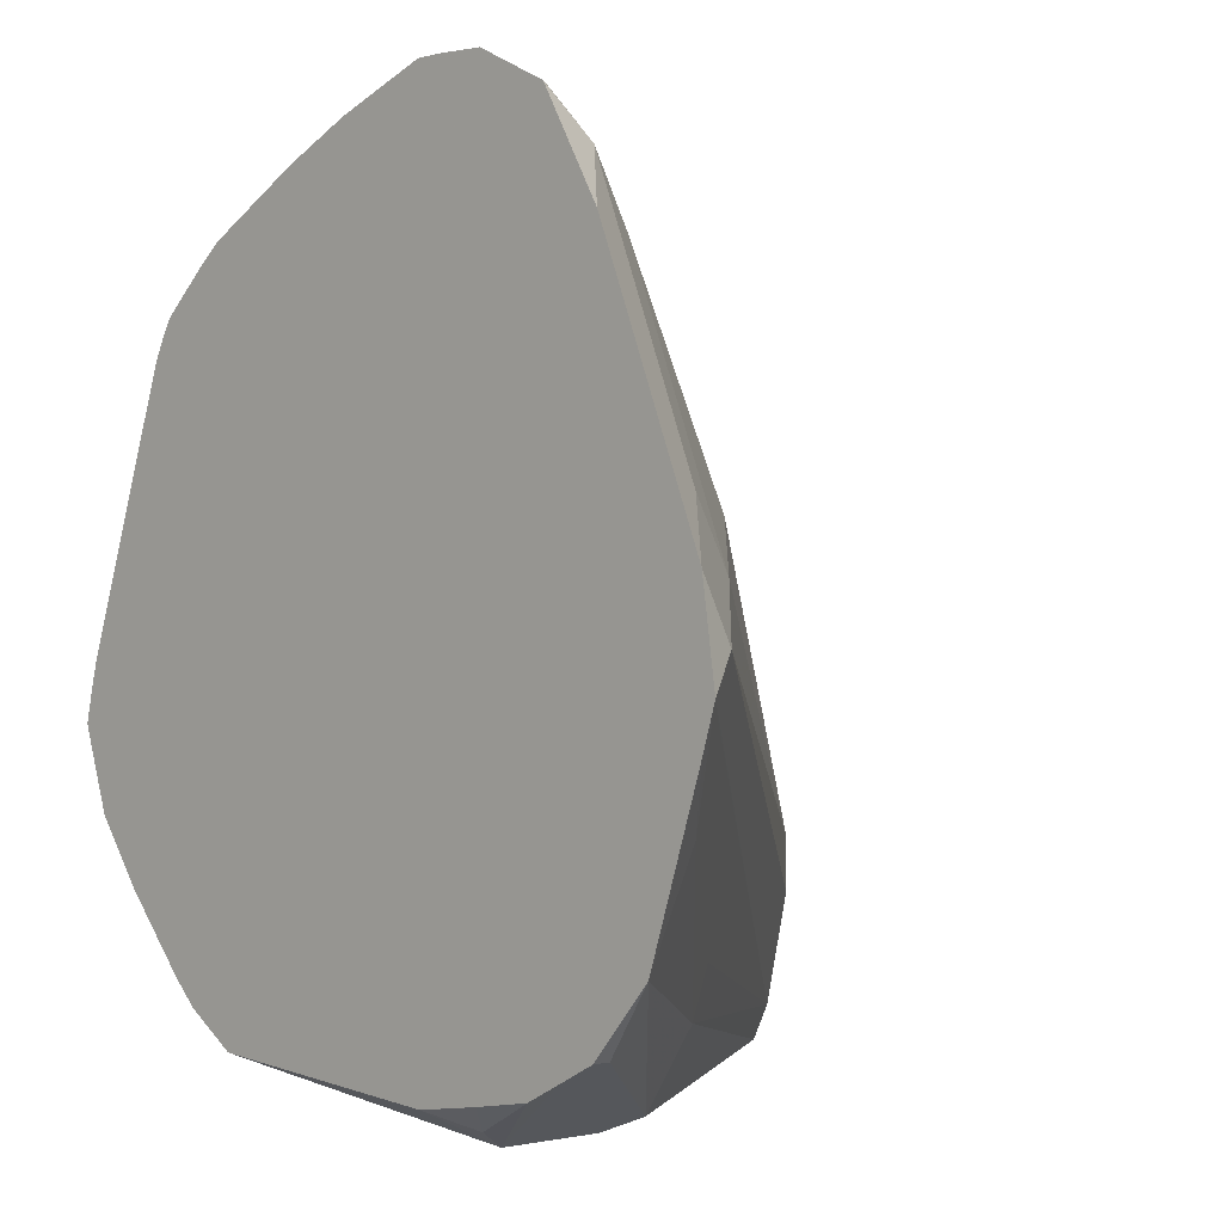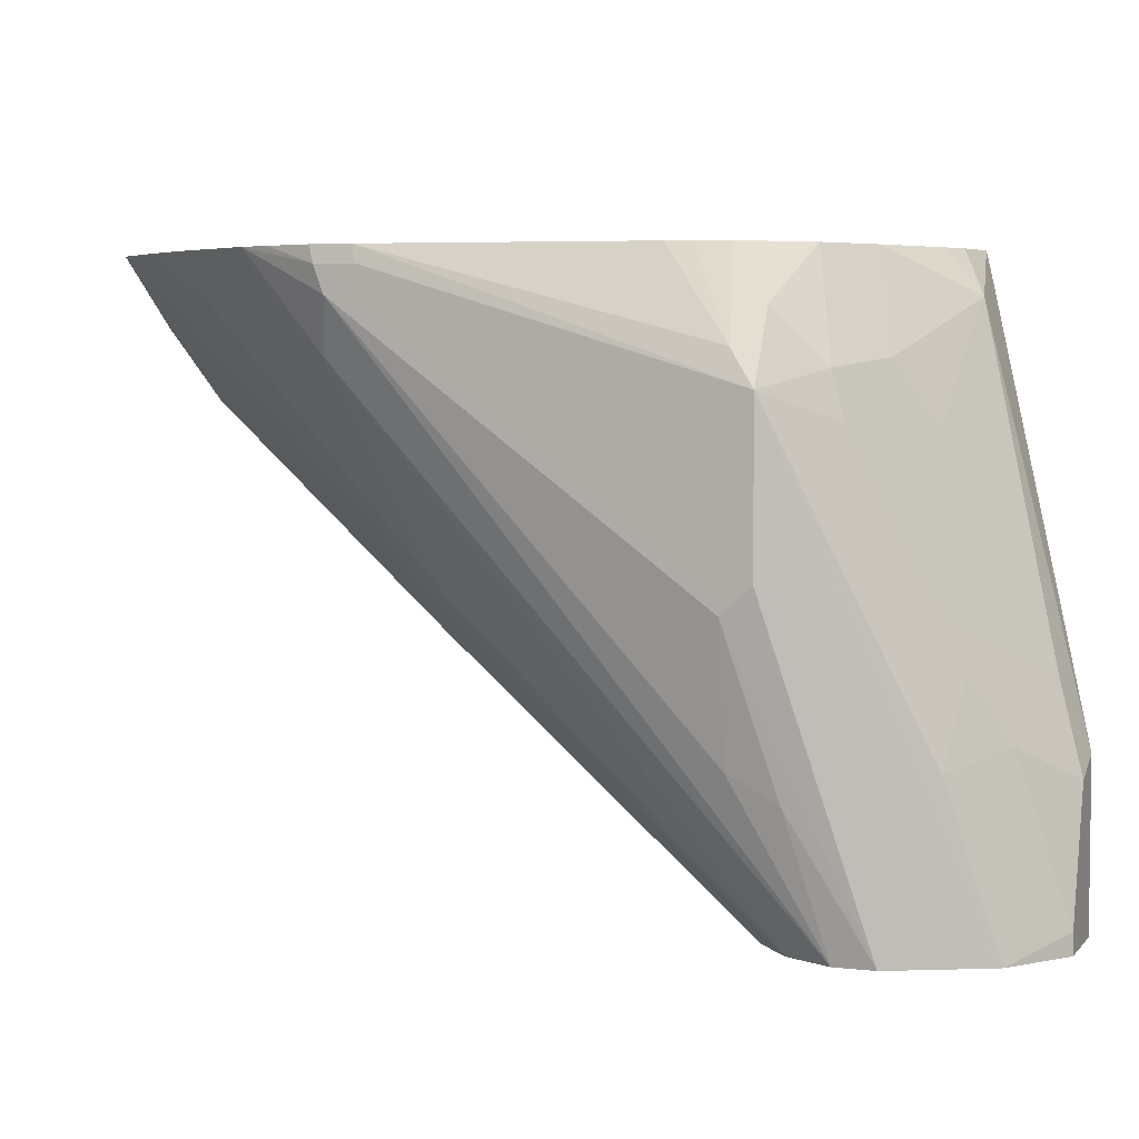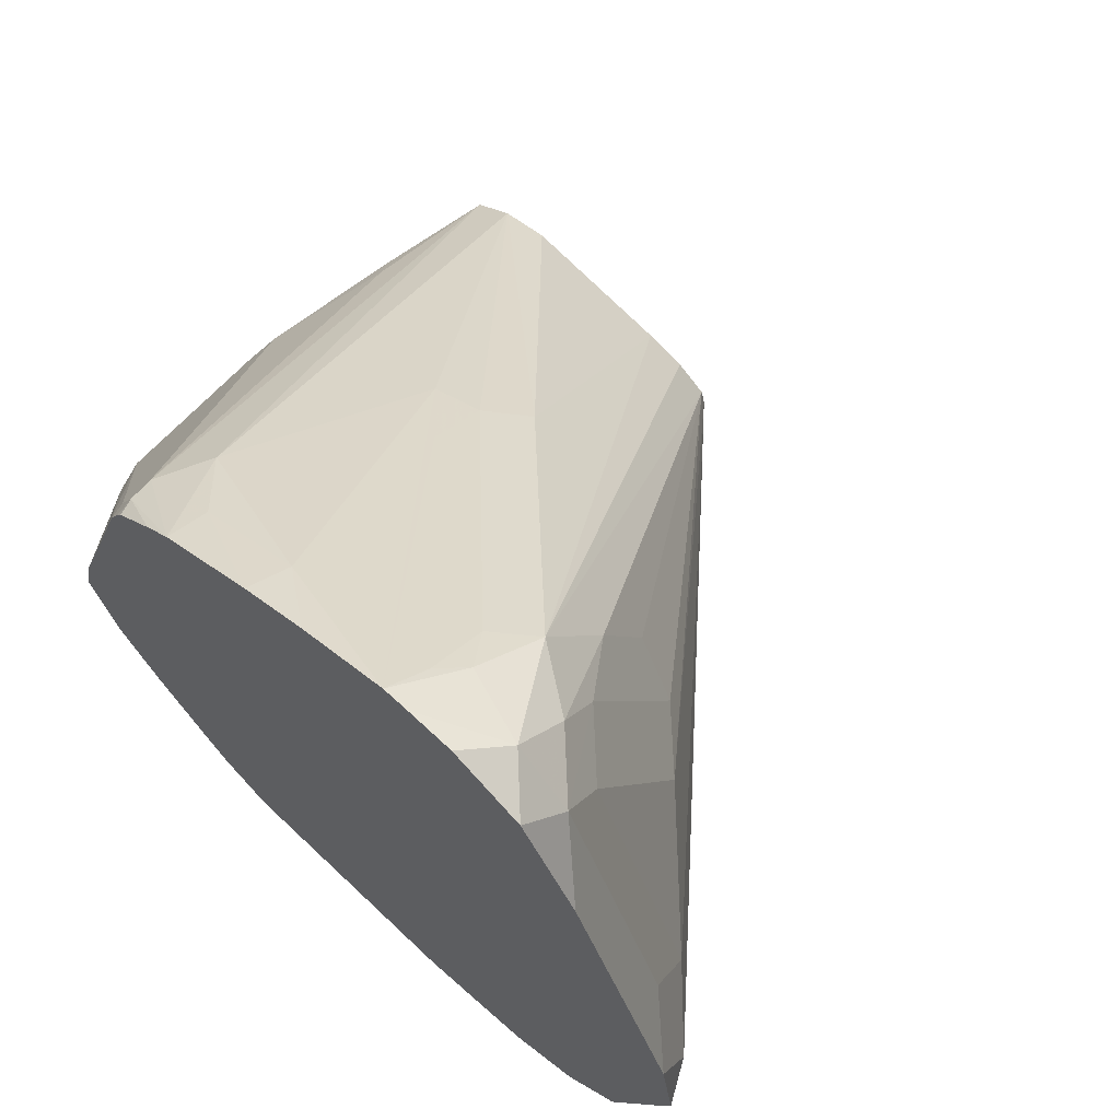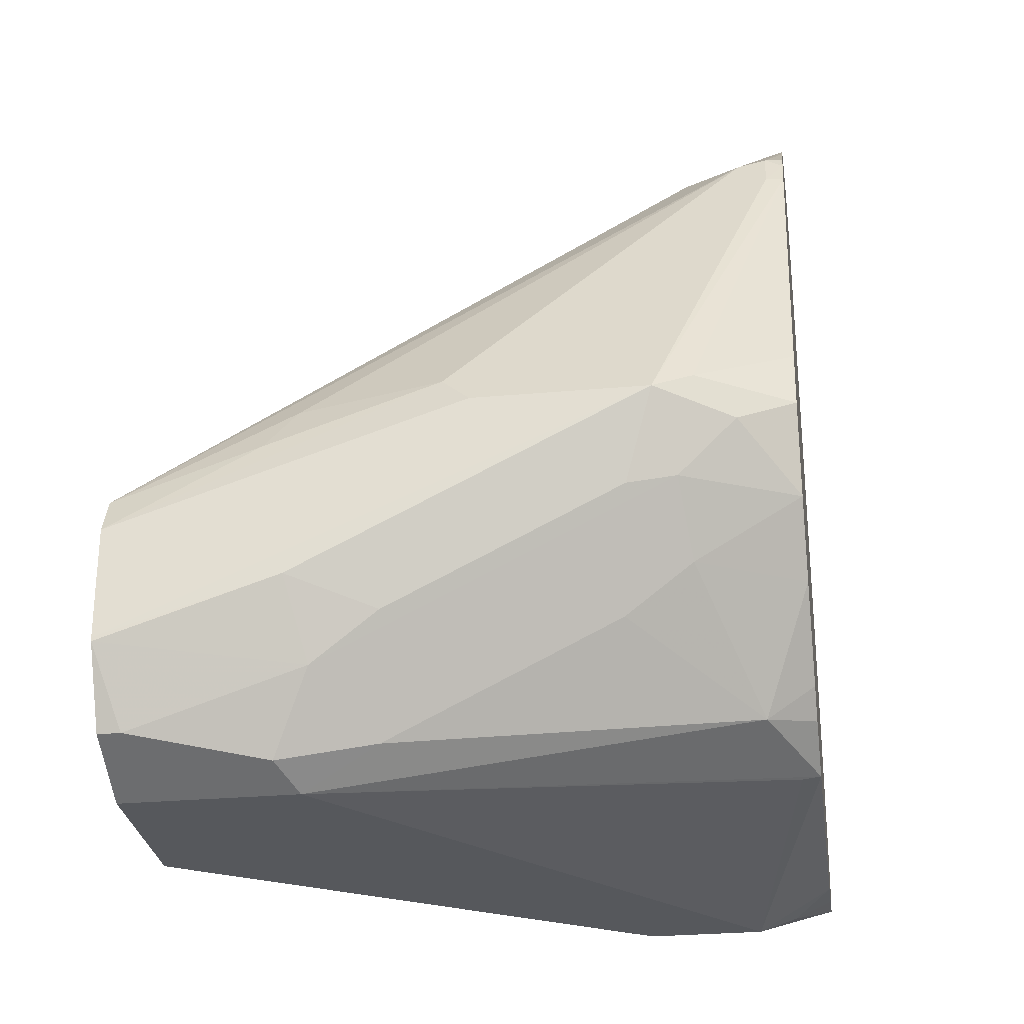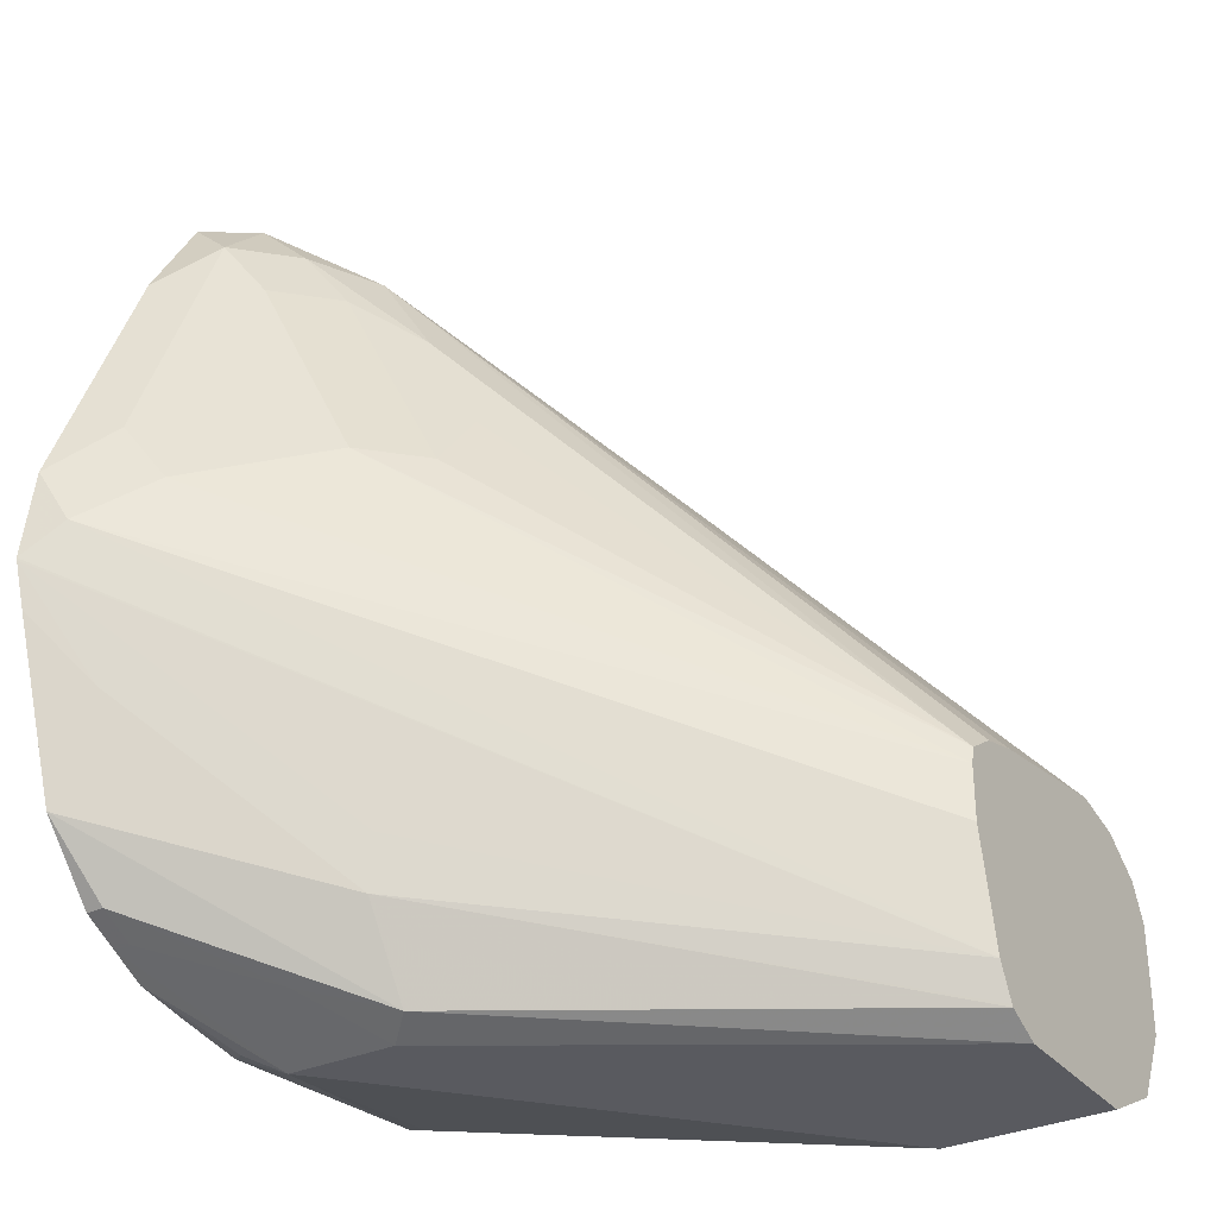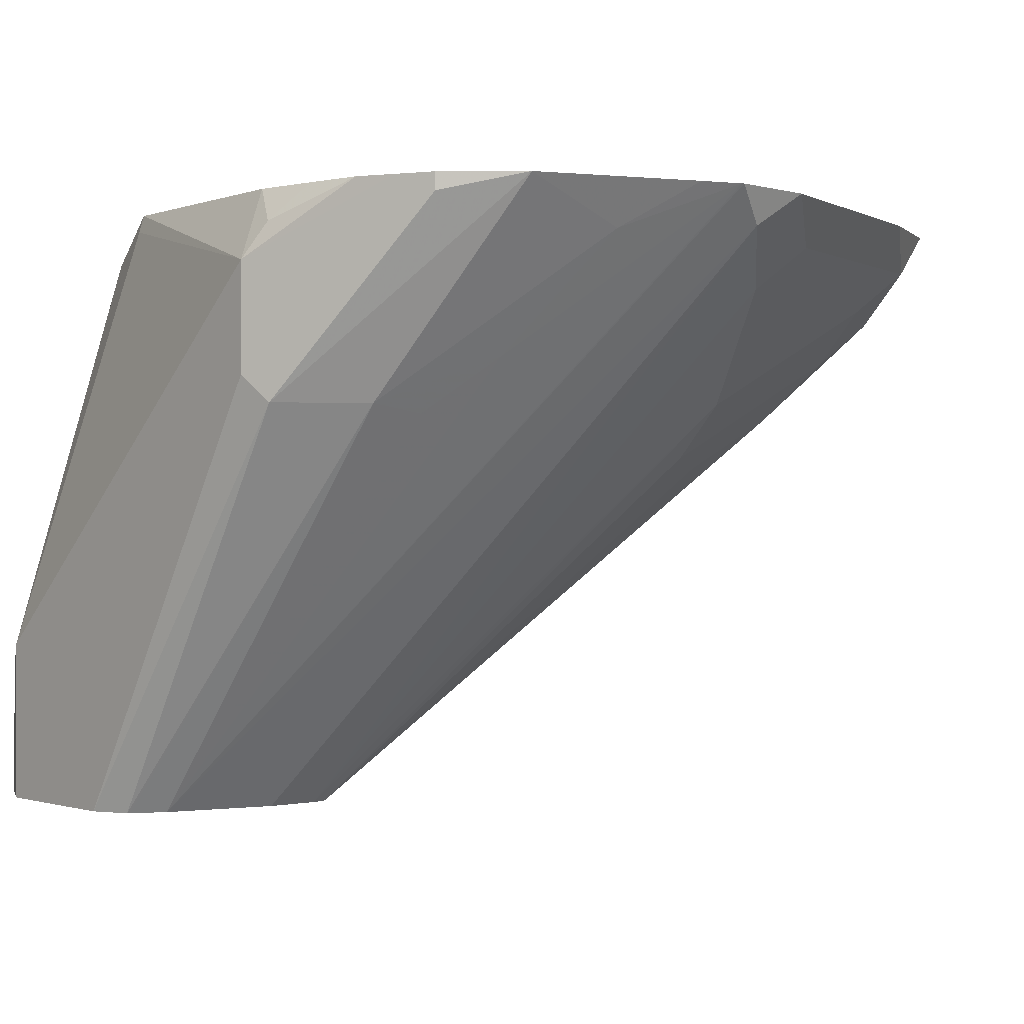
<metadata>
{"format":"obj","ext":"obj","renderer":"f3d","projection":"perspective","resolution":1024,"background":"white","views":[{"elev":-1.1,"azim":-134.1,"up":"+Z"},{"elev":4.7,"azim":84.0,"up":"+Y"},{"elev":67.1,"azim":-137.2,"up":"+Z"},{"elev":-27.9,"azim":97.9,"up":"+Z"},{"elev":-31.9,"azim":-57.8,"up":"+Z"},{"elev":-0.2,"azim":-130.2,"up":"+Y"}]}
</metadata>
<code>
v 0.08209 -0.2409 -0.5887
v 0.08706 -0.2509 -0.5787
v 0.08591 -0.2409 -0.5622
v 0.08228 -0.2409 -0.5893
v 0.2304 -0.4158 -0.676
v 0.1024 -0.2663 -0.5633
v 0.09986 -0.2535 -0.5454
v 0.2232 -0.4158 -0.6443
v 0.2232 -0.4158 -0.6289
v 0.1166 -0.2409 -0.4854
v 0.08591 -0.2409 -0.6009
v 0.09986 -0.2535 -0.6184
v 0.09732 -0.2561 -0.6043
v 0.128 -0.2868 -0.635
v 0.1434 -0.3022 -0.6504
v 0.146 -0.2996 -0.6645
v 0.2352 -0.4158 -0.6856
v 0.1332 -0.297 -0.548
v 0.1332 -0.2663 -0.4865
v 0.1306 -0.2535 -0.4686
v 0.2245 -0.4158 -0.6239
v 0.1334 -0.2409 -0.456
v 0.1013 -0.2409 -0.647
v 0.1613 -0.2996 -0.6875
v 0.2356 -0.4158 -0.6862
v 0.1485 -0.3124 -0.548
v 0.1485 -0.297 -0.5172
v 0.1485 -0.2817 -0.4865
v 0.146 -0.2689 -0.4686
v 0.146 -0.2535 -0.4532
v 0.2337 -0.4158 -0.6178
v 0.1639 -0.2817 -0.4712
v 0.1613 -0.2996 -0.4993
v 0.1613 -0.315 -0.5301
v 0.1539 -0.2409 -0.4458
v 0.1178 -0.2409 -0.6657
v 0.1178 -0.2458 -0.6657
v 0.1485 -0.2765 -0.6811
v 0.169 -0.2919 -0.6914
v 0.2458 -0.4158 -0.6914
v 0.1671 -0.2612 -0.4571
v 0.1676 -0.2409 -0.4451
v 0.2458 -0.4158 -0.6145
v 0.1895 -0.2868 -0.4814
v 0.1741 -0.2714 -0.466
v 0.2099 -0.3278 -0.5172
v 0.1946 -0.3124 -0.5019
v 0.128 -0.2409 -0.6709
v 0.128 -0.2458 -0.6709
v 0.169 -0.2612 -0.6914
v 0.2919 -0.4158 -0.6914
v 0.1728 -0.2535 -0.4532
v 0.1749 -0.2409 -0.4451
v 0.2909 -0.4158 -0.6073
v 0.2253 -0.3431 -0.5326
v 0.2202 -0.3175 -0.5121
v 0.2356 -0.3329 -0.5275
v 0.1383 -0.2409 -0.676
v 0.2919 -0.3687 -0.6914
v 0.1639 -0.2509 -0.6862
v 0.1739 -0.2409 -0.6812
v 0.2448 -0.2409 -0.675
v 0.2458 -0.2458 -0.676
v 0.3124 -0.4158 -0.6811
v 0.2189 -0.2535 -0.4686
v 0.2015 -0.2409 -0.4546
v 0.2343 -0.315 -0.5147
v 0.2496 -0.3303 -0.5301
v 0.3055 -0.4158 -0.6109
v 0.155 -0.2409 -0.6786
v 0.297 -0.3482 -0.6811
v 0.3021 -0.3738 -0.6862
v 0.3124 -0.4097 -0.6811
v 0.2688 -0.2535 -0.6683
v 0.2591 -0.2409 -0.6655
v 0.3228 -0.4158 -0.6608
v 0.2496 -0.2535 -0.4839
v 0.2213 -0.2409 -0.4635
v 0.265 -0.2689 -0.4993
v 0.3175 -0.4158 -0.6196
v 0.3124 -0.3636 -0.6657
v 0.297 -0.2868 -0.6504
v 0.3124 -0.3329 -0.6504
v 0.2637 -0.2433 -0.6632
v 0.266 -0.2409 -0.6586
v 0.2842 -0.2409 -0.6376
v 0.2996 -0.2689 -0.6376
v 0.3229 -0.4158 -0.6598
v 0.3226 -0.3687 -0.6452
v 0.2502 -0.2409 -0.4789
v 0.2727 -0.2535 -0.4993
v 0.3226 -0.4158 -0.6299
v 0.3188 -0.3764 -0.6068
v 0.3124 -0.3687 -0.594
v 0.3149 -0.3457 -0.6529
v 0.3124 -0.2714 -0.6196
v 0.3149 -0.315 -0.6376
v 0.2971 -0.2409 -0.6197
v 0.3229 -0.4158 -0.6454
v 0.3226 -0.338 -0.6299
v 0.3226 -0.2765 -0.5992
v 0.2714 -0.2458 -0.4968
v 0.258 -0.2409 -0.4854
v 0.3188 -0.3303 -0.5915
v 0.3175 -0.3226 -0.5889
v 0.3226 -0.3226 -0.5992
v 0.3149 -0.2842 -0.6222
v 0.3124 -0.2561 -0.6043
v 0.3024 -0.2409 -0.604
v 0.3175 -0.2663 -0.594
v 0.2753 -0.2409 -0.5064
v 0.2765 -0.2458 -0.507
v 0.3124 -0.2765 -0.5787
v 0.2698 -0.2409 -0.496
v 0.2718 -0.2409 -0.4994
v 0.3048 -0.2409 -0.5967
v 0.3028 -0.2409 -0.5877
v 0.301 -0.2409 -0.5806
f 65 77 78
f 64 73 76
f 62 75 74
f 60 70 61
f 59 63 62
f 59 62 74
f 59 72 73
f 59 71 72
f 58 70 60
f 57 69 68
f 59 74 71
f 65 78 66
f 65 79 77
f 68 69 79
f 69 80 79
f 71 81 72
f 71 74 82
f 74 85 86
f 71 96 83
f 71 83 81
f 72 81 73
f 73 81 76
f 74 75 84
f 57 68 67
f 74 84 85
f 65 68 79
f 71 82 96
f 50 58 60
f 55 69 57
f 39 51 40
f 74 86 87
f 41 52 53
f 41 53 42
f 41 45 52
f 43 54 55
f 43 55 46
f 44 53 52
f 44 52 45
f 44 47 56
f 44 56 53
f 46 55 57
f 56 57 67
f 46 57 56
f 48 58 50
f 50 60 61
f 50 61 62
f 50 62 63
f 50 63 59
f 51 59 73
f 51 73 64
f 53 65 66
f 53 56 67
f 53 67 68
f 53 68 65
f 54 69 55
f 46 56 47
f 74 87 82
f 93 104 94
f 76 81 89
f 96 108 101
f 96 101 107
f 97 107 101
f 97 101 100
f 98 109 108
f 99 101 106
f 101 108 110
f 101 110 111
f 101 111 112
f 101 112 113
f 101 113 105
f 101 105 106
f 102 114 103
f 102 105 112
f 102 112 115
f 102 115 114
f 104 106 105
f 105 113 112
f 108 109 116
f 108 116 110
f 111 115 112
f 110 116 117
f 110 117 118
f 110 118 111
f 39 59 51
f 96 98 108
f 96 107 97
f 92 104 93
f 92 106 104
f 76 89 88
f 77 90 78
f 77 79 90
f 79 91 90
f 79 80 91
f 80 92 93
f 80 93 94
f 80 94 91
f 81 83 95
f 81 95 89
f 82 87 96
f 83 96 97
f 75 85 84
f 83 97 95
f 87 98 96
f 88 89 100
f 88 100 101
f 88 101 99
f 89 95 97
f 89 97 100
f 90 102 103
f 90 91 102
f 91 94 104
f 91 104 105
f 91 105 102
f 92 99 106
f 86 98 87
f 39 50 59
f 1 22 35
f 38 48 50
f 1 4 5
f 1 5 2
f 2 6 7
f 2 7 3
f 2 5 8
f 2 8 9
f 2 9 6
f 3 7 20
f 3 20 10
f 4 11 12
f 4 12 13
f 4 13 5
f 5 14 15
f 5 15 16
f 5 16 17
f 5 17 25
f 5 25 40
f 5 40 51
f 5 51 64
f 5 64 76
f 5 76 88
f 5 88 99
f 5 99 92
f 5 92 80
f 5 80 69
f 1 23 11
f 5 69 54
f 1 36 23
f 1 58 48
f 38 50 39
f 1 2 3
f 1 3 10
f 1 10 22
f 1 35 42
f 1 42 53
f 1 53 66
f 1 66 78
f 1 78 90
f 1 90 103
f 1 103 114
f 1 114 115
f 1 115 111
f 1 111 118
f 1 118 117
f 1 117 116
f 1 116 109
f 1 109 98
f 1 98 86
f 1 86 85
f 1 85 75
f 1 75 62
f 1 62 61
f 1 61 70
f 1 70 58
f 1 48 36
f 5 54 43
f 1 11 4
f 5 31 21
f 22 30 35
f 23 36 37
f 23 37 24
f 24 38 39
f 24 39 40
f 24 40 25
f 24 37 38
f 26 34 33
f 26 33 27
f 27 33 28
f 29 32 30
f 29 33 32
f 21 34 26
f 30 41 42
f 30 32 41
f 31 43 32
f 32 44 45
f 32 45 41
f 32 43 46
f 32 46 47
f 32 47 44
f 36 48 49
f 36 49 37
f 37 49 38
f 5 43 31
f 38 49 48
f 30 42 35
f 21 33 34
f 28 33 29
f 5 9 8
f 5 21 9
f 21 32 33
f 5 13 14
f 6 18 19
f 6 19 20
f 6 20 7
f 6 9 18
f 9 21 18
f 11 23 12
f 12 23 16
f 12 16 14
f 12 14 13
f 14 16 15
f 10 20 22
f 16 25 17
f 21 31 32
f 16 24 25
f 20 29 30
f 20 28 29
f 19 26 27
f 19 28 20
f 20 30 22
f 18 21 26
f 18 26 19
f 16 23 24
f 19 27 28

</code>
